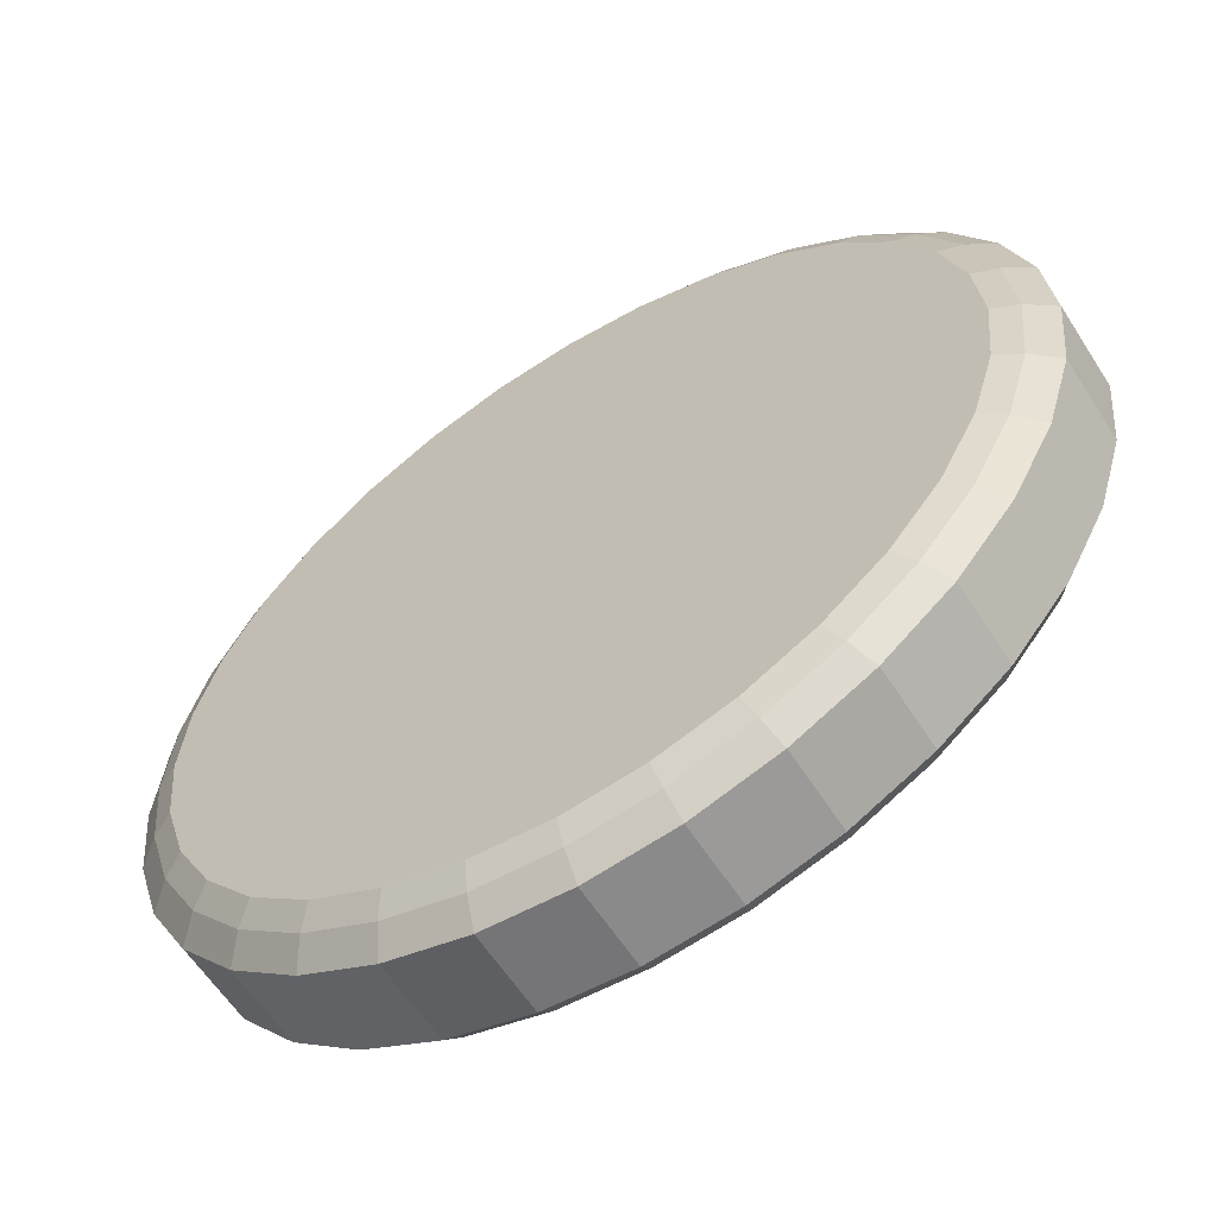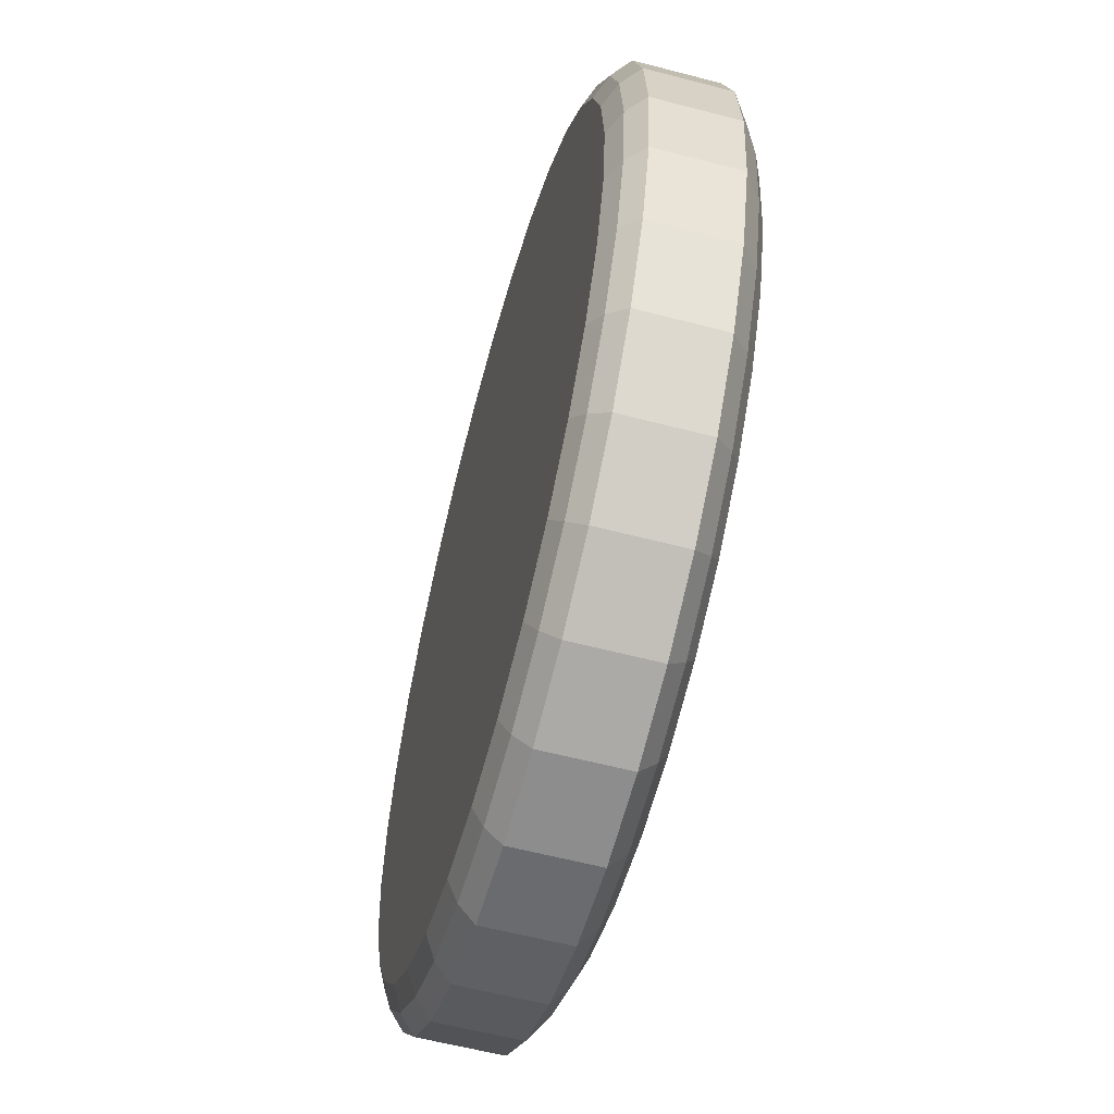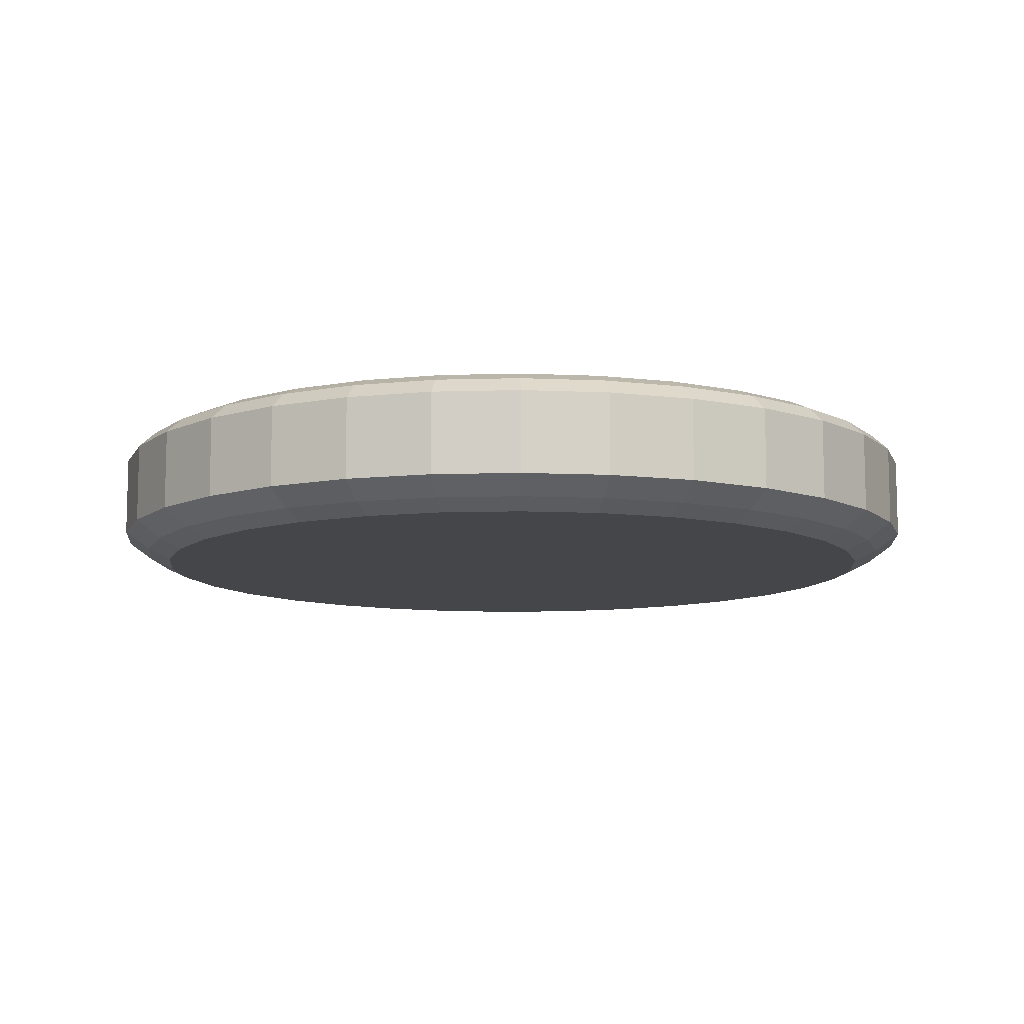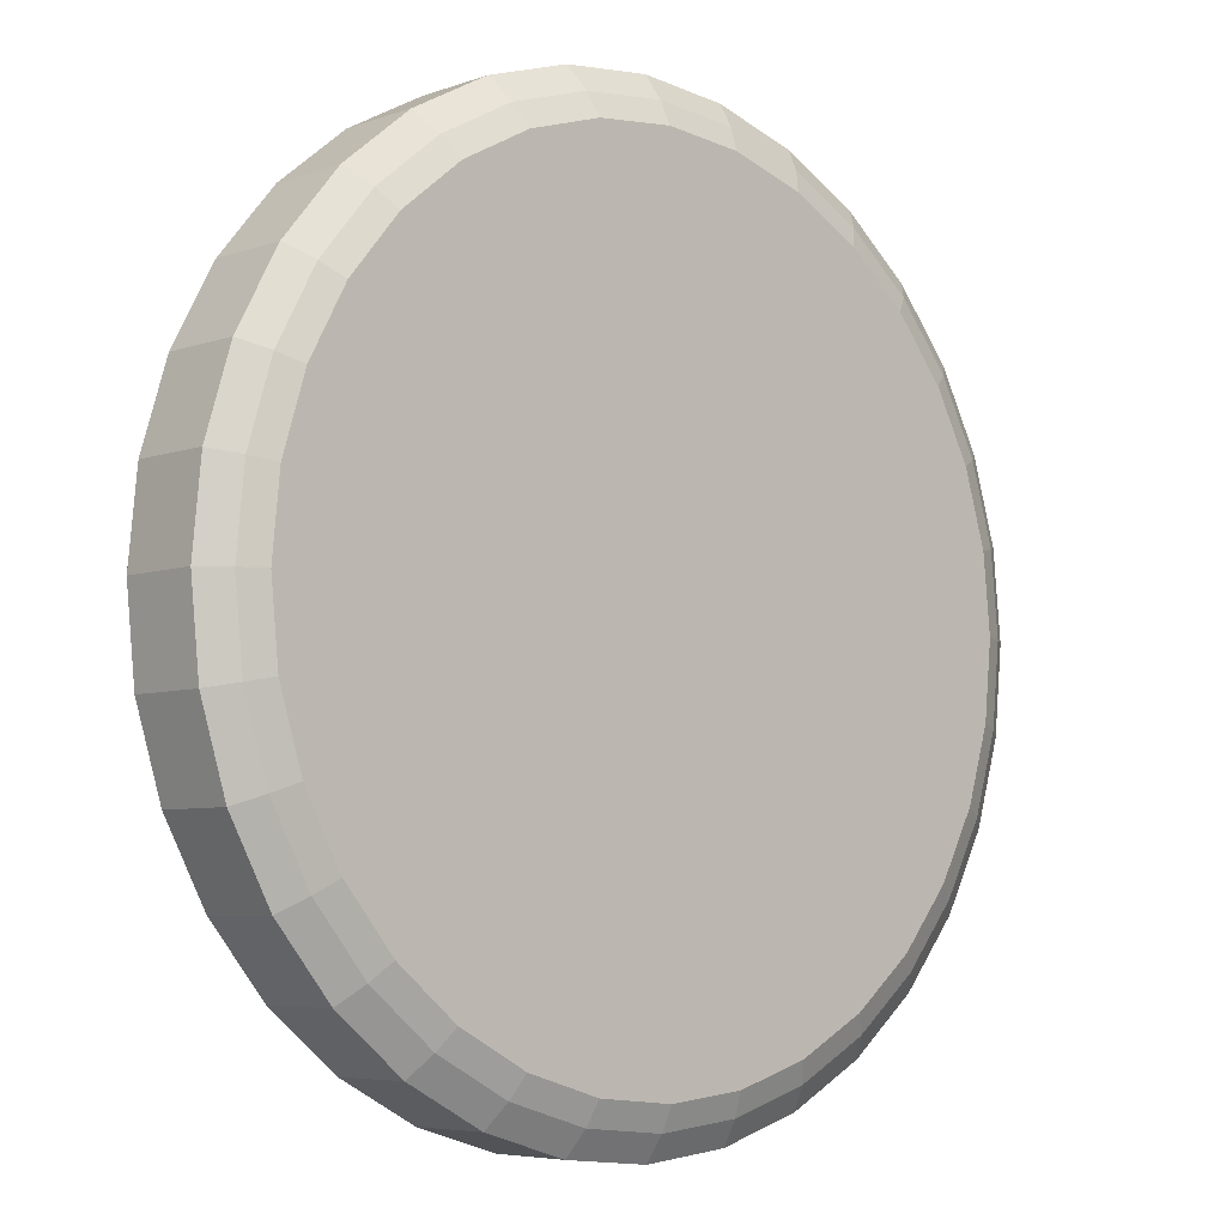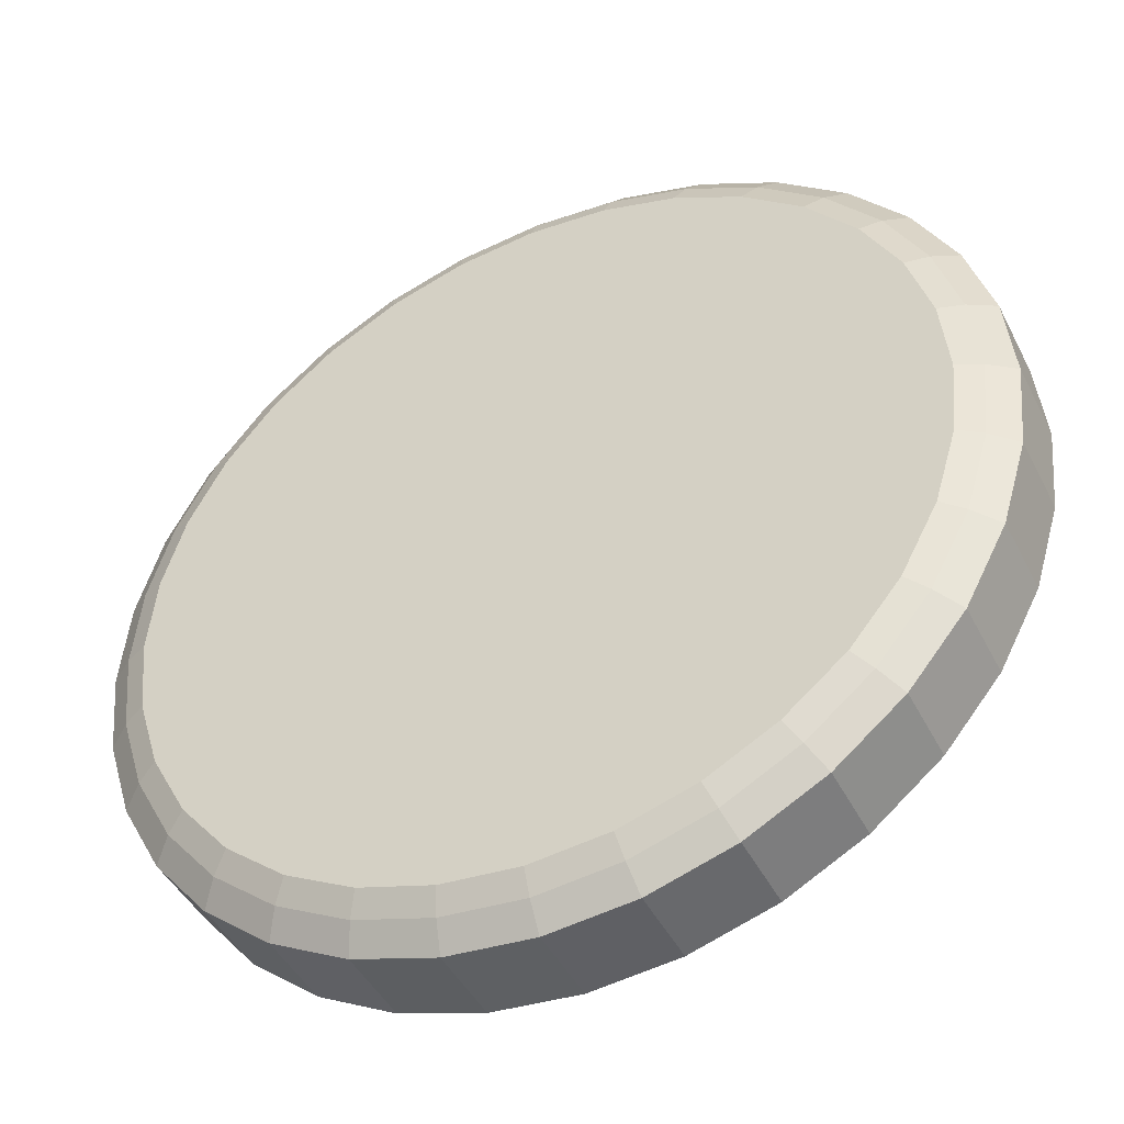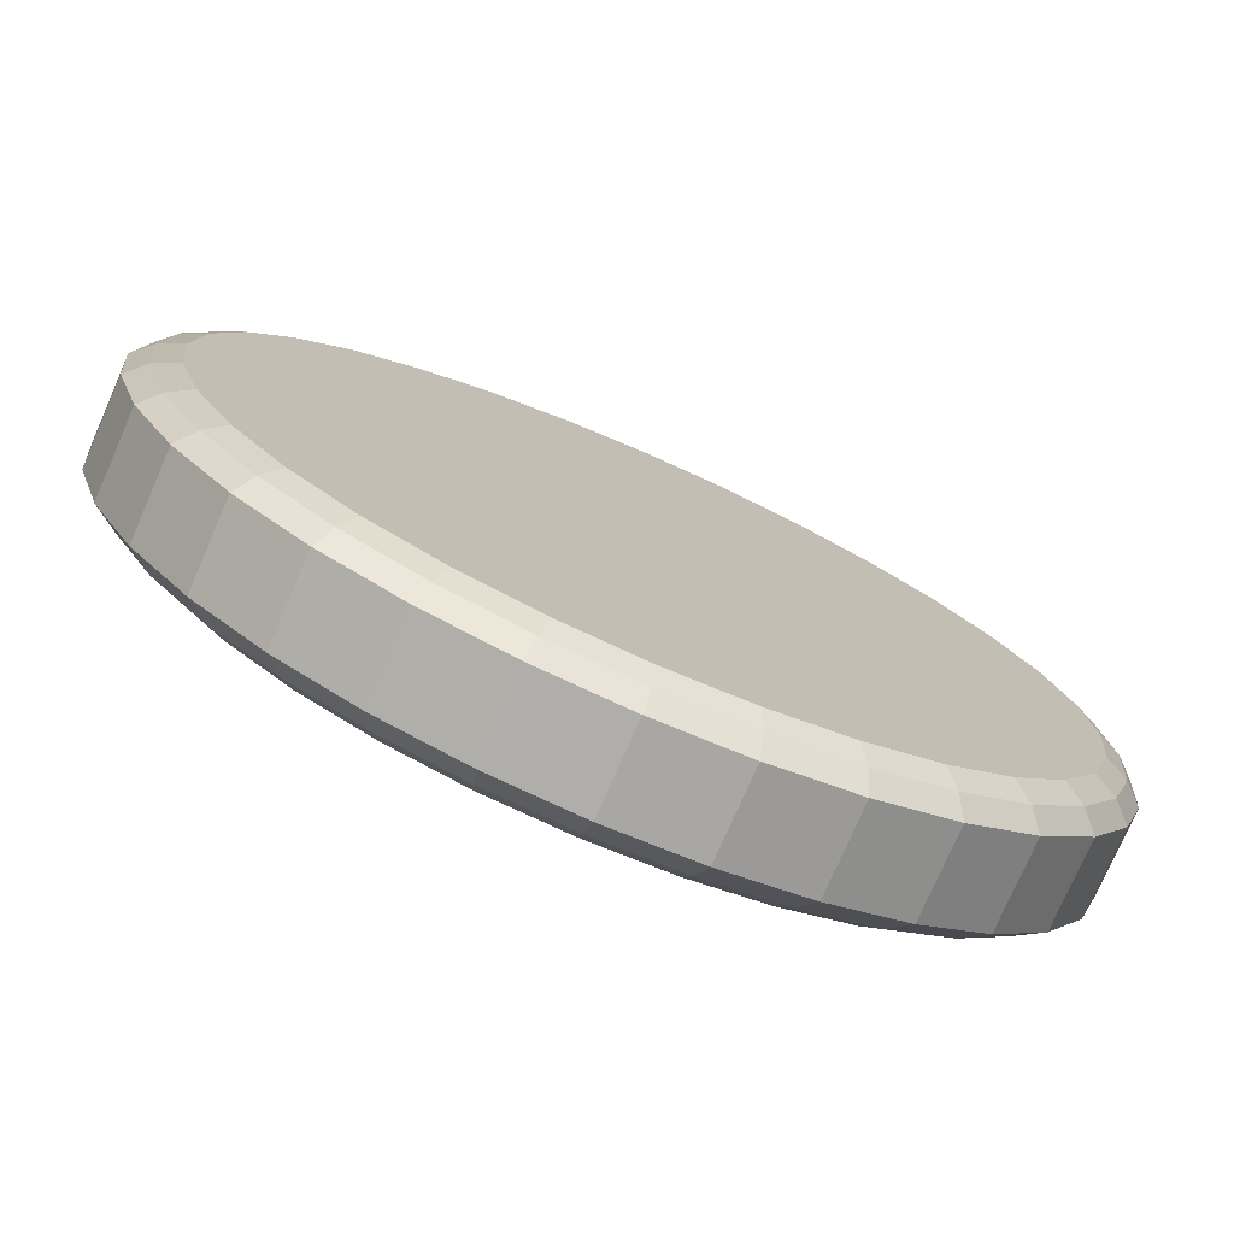
<metadata>
{"format":"obj","ext":"obj","renderer":"f3d","projection":"perspective","resolution":1024,"background":"white","views":[{"elev":-60.2,"azim":-147.5,"up":"+Y"},{"elev":-59.0,"azim":74.9,"up":"+Y"},{"elev":-9.9,"azim":-68.6,"up":"+Z"},{"elev":-5.8,"azim":137.3,"up":"+Y"},{"elev":-45.0,"azim":-154.3,"up":"+Y"},{"elev":-76.6,"azim":-23.6,"up":"+Y"}]}
</metadata>
<code>
o Cylinder
v -0.8896 0 -0.1568
v -0.9092 0 0.1507
v -0.8725 0.1736 -0.1568
v -0.8917 0.1774 0.1507
v -0.8219 0.3404 -0.1568
v -0.84 0.3479 0.1507
v -0.7397 0.4942 -0.1568
v -0.756 0.5051 0.1507
v -0.6291 0.6291 -0.1568
v -0.6429 0.6429 0.1507
v -0.4942 0.7397 -0.1568
v -0.5051 0.756 0.1507
v -0.3404 0.8219 -0.1568
v -0.3479 0.84 0.1507
v -0.1736 0.8725 -0.1568
v -0.1774 0.8917 0.1507
v 0 0.8896 -0.1568
v 0 0.9092 0.1507
v 0.1736 0.8725 -0.1568
v 0.1774 0.8917 0.1507
v 0.3404 0.8219 -0.1568
v 0.3479 0.84 0.1507
v 0.4942 0.7397 -0.1568
v 0.5051 0.756 0.1507
v 0.6291 0.6291 -0.1568
v 0.6429 0.6429 0.1507
v 0.7397 0.4942 -0.1568
v 0.756 0.5051 0.1507
v 0.8219 0.3404 -0.1568
v 0.84 0.3479 0.1507
v 0.8725 0.1736 -0.1568
v 0.8917 0.1774 0.1507
v 0.8896 -0 -0.1568
v 0.9092 -0 0.1507
v 0.8725 -0.1736 -0.1568
v 0.8917 -0.1774 0.1507
v 0.8219 -0.3404 -0.1568
v 0.84 -0.3479 0.1507
v 0.7397 -0.4942 -0.1568
v 0.756 -0.5051 0.1507
v 0.629 -0.6291 -0.1568
v 0.6429 -0.6429 0.1507
v 0.4942 -0.7397 -0.1568
v 0.5051 -0.756 0.1507
v 0.3404 -0.8219 -0.1568
v 0.3479 -0.84 0.1507
v 0.1736 -0.8725 -0.1568
v 0.1774 -0.8917 0.1507
v -1e-06 -0.8896 -0.1568
v -1e-06 -0.9092 0.1507
v -0.1736 -0.8725 -0.1568
v -0.1774 -0.8917 0.1507
v -0.3404 -0.8219 -0.1568
v -0.3479 -0.84 0.1507
v -0.4942 -0.7397 -0.1568
v -0.5051 -0.756 0.1507
v -0.6291 -0.629 -0.1568
v -0.6429 -0.6429 0.1507
v -0.7397 -0.4942 -0.1568
v -0.756 -0.5051 0.1507
v -0.8219 -0.3404 -0.1568
v -0.84 -0.3479 0.1507
v -0.8725 -0.1736 -0.1568
v -0.8917 -0.1774 0.1507
v -0.9808 0.1951 0.09174
v -1 0 0.09174
v -0.9239 0.3827 0.09174
v -0.8315 0.5556 0.09174
v -0.7071 0.7071 0.09174
v -0.5556 0.8315 0.09174
v -0.3827 0.9239 0.09174
v -0.1951 0.9808 0.09174
v 0 1 0.09174
v 0.1951 0.9808 0.09174
v 0.3827 0.9239 0.09174
v 0.5556 0.8315 0.09174
v 0.7071 0.7071 0.09174
v 0.8315 0.5556 0.09174
v 0.9239 0.3827 0.09174
v 0.9808 0.1951 0.09174
v 1 -0 0.09174
v 0.9808 -0.1951 0.09174
v 0.9239 -0.3827 0.09174
v 0.8315 -0.5556 0.09174
v 0.7071 -0.7071 0.09174
v 0.5556 -0.8315 0.09174
v 0.3827 -0.9239 0.09174
v 0.1951 -0.9808 0.09174
v -1e-06 -1 0.09174
v -0.1951 -0.9808 0.09174
v -0.3827 -0.9239 0.09174
v -0.5556 -0.8315 0.09174
v -0.7071 -0.7071 0.09174
v -0.8315 -0.5556 0.09174
v -0.9239 -0.3827 0.09174
v -0.9808 -0.1951 0.09174
v -1 0 -0.09174
v -0.9808 0.1951 -0.09174
v -0.9239 0.3827 -0.09174
v -0.8315 0.5556 -0.09174
v -0.7071 0.7071 -0.09174
v -0.5556 0.8315 -0.09174
v -0.3827 0.9239 -0.09174
v -0.1951 0.9808 -0.09174
v -0 1 -0.09174
v 0.1951 0.9808 -0.09174
v 0.3827 0.9239 -0.09174
v 0.5556 0.8315 -0.09174
v 0.7071 0.7071 -0.09174
v 0.8315 0.5556 -0.09174
v 0.9239 0.3827 -0.09174
v 0.9808 0.1951 -0.09174
v 1 -0 -0.09174
v 0.9808 -0.1951 -0.09174
v 0.9239 -0.3827 -0.09174
v 0.8315 -0.5556 -0.09174
v 0.7071 -0.7071 -0.09174
v 0.5556 -0.8315 -0.09174
v 0.3827 -0.9239 -0.09174
v 0.1951 -0.9808 -0.09174
v -1e-06 -1 -0.09174
v -0.1951 -0.9808 -0.09174
v -0.3827 -0.9239 -0.09174
v -0.5556 -0.8315 -0.09174
v -0.7071 -0.7071 -0.09174
v -0.8315 -0.5556 -0.09174
v -0.9239 -0.3827 -0.09174
v -0.9808 -0.1951 -0.09174
v -0.9419 0.1874 0.1279
v -0.9604 0 0.1279
v -0.8873 0.3675 0.1279
v -0.7985 0.5335 0.1279
v -0.6791 0.6791 0.1279
v -0.5335 0.7985 0.1279
v -0.3675 0.8873 0.1279
v -0.1874 0.9419 0.1279
v 0 0.9604 0.1279
v 0.1874 0.9419 0.1279
v 0.3675 0.8873 0.1279
v 0.5335 0.7985 0.1279
v 0.6791 0.6791 0.1279
v 0.7985 0.5335 0.1279
v 0.8873 0.3675 0.1279
v 0.9419 0.1874 0.1279
v 0.9604 -0 0.1279
v 0.9419 -0.1874 0.1279
v 0.8873 -0.3675 0.1279
v 0.7985 -0.5335 0.1279
v 0.6791 -0.6791 0.1279
v 0.5335 -0.7985 0.1279
v 0.3675 -0.8873 0.1279
v 0.1874 -0.9419 0.1279
v -1e-06 -0.9604 0.1279
v -0.1874 -0.9419 0.1279
v -0.3675 -0.8873 0.1279
v -0.5335 -0.7985 0.1279
v -0.6791 -0.6791 0.1279
v -0.7985 -0.5335 0.1279
v -0.8873 -0.3675 0.1279
v -0.9419 -0.1874 0.1279
v -0.9431 0 -0.1327
v -0.925 0.184 -0.1327
v -0.8713 0.3609 -0.1327
v -0.7841 0.5239 -0.1327
v -0.6669 0.6669 -0.1327
v -0.5239 0.7841 -0.1327
v -0.3609 0.8713 -0.1327
v -0.184 0.925 -0.1327
v -0 0.9431 -0.1327
v 0.184 0.925 -0.1327
v 0.3609 0.8713 -0.1327
v 0.5239 0.7841 -0.1327
v 0.6669 0.6669 -0.1327
v 0.7841 0.5239 -0.1327
v 0.8713 0.3609 -0.1327
v 0.925 0.184 -0.1327
v 0.9431 -0 -0.1327
v 0.925 -0.184 -0.1327
v 0.8713 -0.3609 -0.1327
v 0.7841 -0.5239 -0.1327
v 0.6669 -0.6669 -0.1327
v 0.5239 -0.7841 -0.1327
v 0.3609 -0.8713 -0.1327
v 0.184 -0.925 -0.1327
v -1e-06 -0.9431 -0.1327
v -0.184 -0.925 -0.1327
v -0.3609 -0.8713 -0.1327
v -0.5239 -0.7841 -0.1327
v -0.6669 -0.6669 -0.1327
v -0.7841 -0.5239 -0.1327
v -0.8713 -0.3609 -0.1327
v -0.925 -0.184 -0.1327
f 97 66 65 98
f 98 65 67 99
f 99 67 68 100
f 100 68 69 101
f 101 69 70 102
f 102 70 71 103
f 103 71 72 104
f 104 72 73 105
f 105 73 74 106
f 106 74 75 107
f 107 75 76 108
f 108 76 77 109
f 109 77 78 110
f 110 78 79 111
f 111 79 80 112
f 112 80 81 113
f 113 81 82 114
f 114 82 83 115
f 115 83 84 116
f 116 84 85 117
f 117 85 86 118
f 118 86 87 119
f 119 87 88 120
f 120 88 89 121
f 121 89 90 122
f 122 90 91 123
f 123 91 92 124
f 124 92 93 125
f 125 93 94 126
f 126 94 95 127
f 4 2 64 62 60 58 56 54 52 50 48 46 44 42 40 38 36 34 32 30 28 26 24 22 20 18 16 14 12 10 8 6
f 127 95 96 128
f 128 96 66 97
f 1 3 5 7 9 11 13 15 17 19 21 23 25 27 29 31 33 35 37 39 41 43 45 47 49 51 53 55 57 59 61 63
f 130 129 65 66
f 129 131 67 65
f 131 132 68 67
f 132 133 69 68
f 133 134 70 69
f 134 135 71 70
f 135 136 72 71
f 136 137 73 72
f 137 138 74 73
f 138 139 75 74
f 139 140 76 75
f 140 141 77 76
f 141 142 78 77
f 142 143 79 78
f 143 144 80 79
f 144 145 81 80
f 145 146 82 81
f 146 147 83 82
f 147 148 84 83
f 148 149 85 84
f 149 150 86 85
f 150 151 87 86
f 151 152 88 87
f 152 153 89 88
f 153 154 90 89
f 154 155 91 90
f 155 156 92 91
f 156 157 93 92
f 157 158 94 93
f 158 159 95 94
f 159 160 96 95
f 160 130 66 96
f 162 161 97 98
f 163 162 98 99
f 164 163 99 100
f 165 164 100 101
f 166 165 101 102
f 167 166 102 103
f 168 167 103 104
f 169 168 104 105
f 170 169 105 106
f 171 170 106 107
f 172 171 107 108
f 173 172 108 109
f 174 173 109 110
f 175 174 110 111
f 176 175 111 112
f 177 176 112 113
f 178 177 113 114
f 179 178 114 115
f 180 179 115 116
f 181 180 116 117
f 182 181 117 118
f 183 182 118 119
f 184 183 119 120
f 185 184 120 121
f 186 185 121 122
f 187 186 122 123
f 188 187 123 124
f 189 188 124 125
f 190 189 125 126
f 191 190 126 127
f 192 191 127 128
f 161 192 128 97
f 2 4 129 130
f 4 6 131 129
f 6 8 132 131
f 8 10 133 132
f 10 12 134 133
f 12 14 135 134
f 14 16 136 135
f 16 18 137 136
f 18 20 138 137
f 20 22 139 138
f 22 24 140 139
f 24 26 141 140
f 26 28 142 141
f 28 30 143 142
f 30 32 144 143
f 32 34 145 144
f 34 36 146 145
f 36 38 147 146
f 38 40 148 147
f 40 42 149 148
f 42 44 150 149
f 44 46 151 150
f 46 48 152 151
f 48 50 153 152
f 50 52 154 153
f 52 54 155 154
f 54 56 156 155
f 56 58 157 156
f 58 60 158 157
f 60 62 159 158
f 62 64 160 159
f 64 2 130 160
f 3 1 161 162
f 5 3 162 163
f 7 5 163 164
f 9 7 164 165
f 11 9 165 166
f 13 11 166 167
f 15 13 167 168
f 17 15 168 169
f 19 17 169 170
f 21 19 170 171
f 23 21 171 172
f 25 23 172 173
f 27 25 173 174
f 29 27 174 175
f 31 29 175 176
f 33 31 176 177
f 35 33 177 178
f 37 35 178 179
f 39 37 179 180
f 41 39 180 181
f 43 41 181 182
f 45 43 182 183
f 47 45 183 184
f 49 47 184 185
f 51 49 185 186
f 53 51 186 187
f 55 53 187 188
f 57 55 188 189
f 59 57 189 190
f 61 59 190 191
f 63 61 191 192
f 1 63 192 161

</code>
